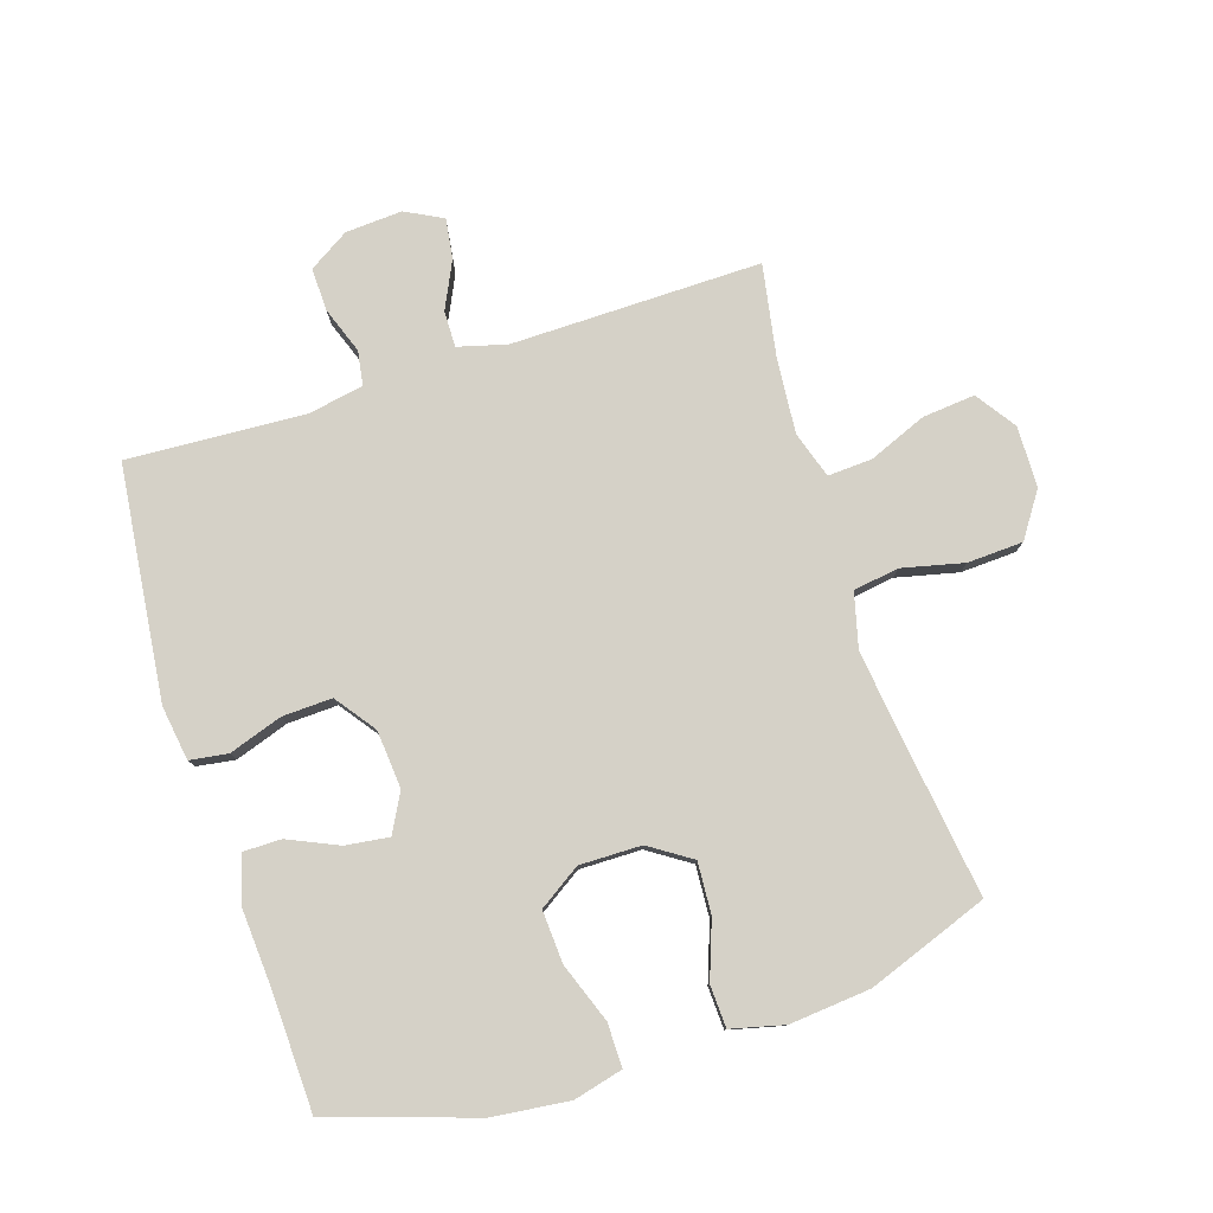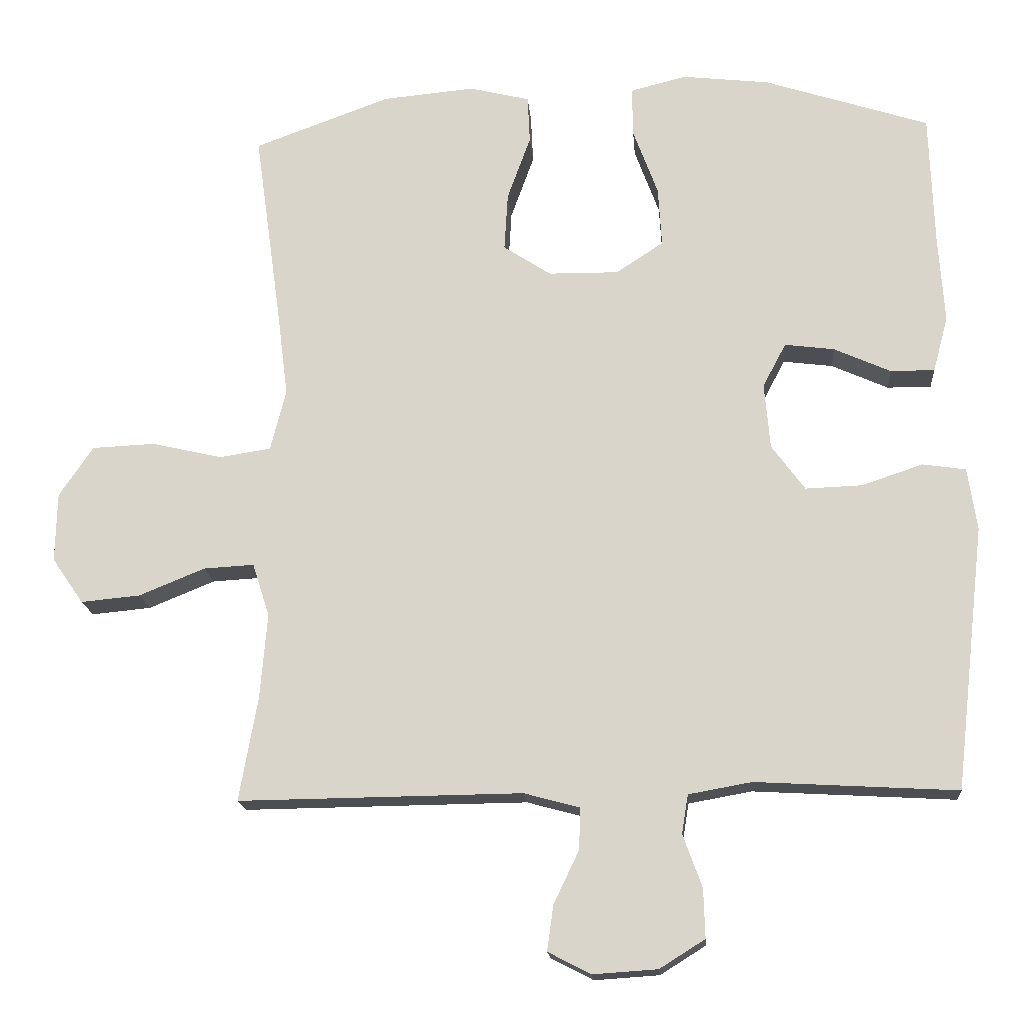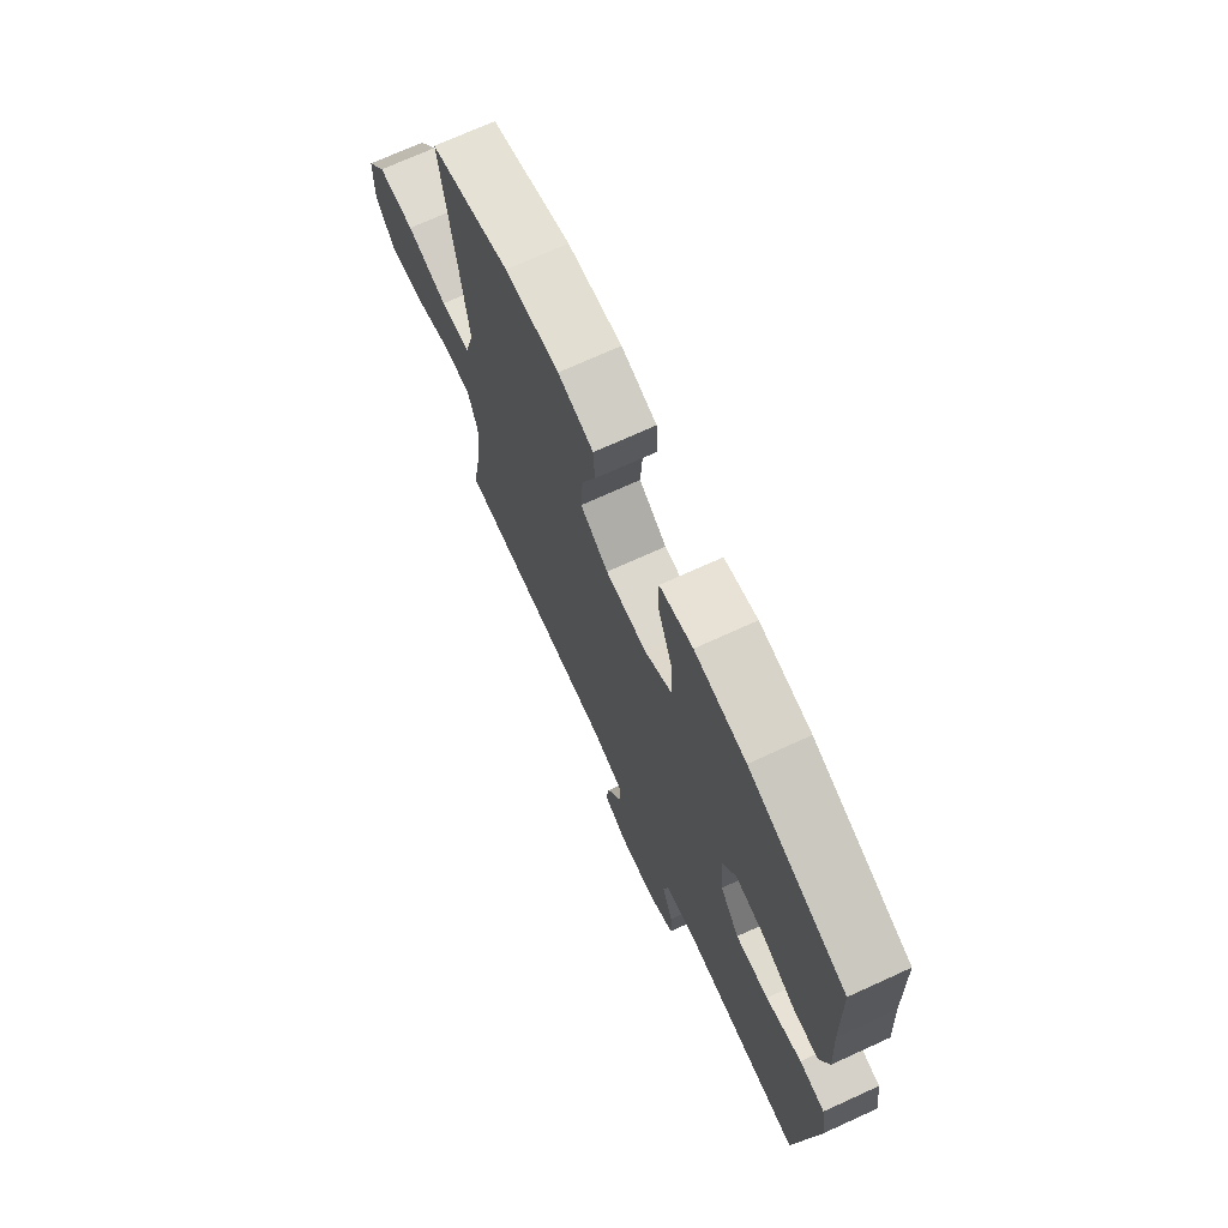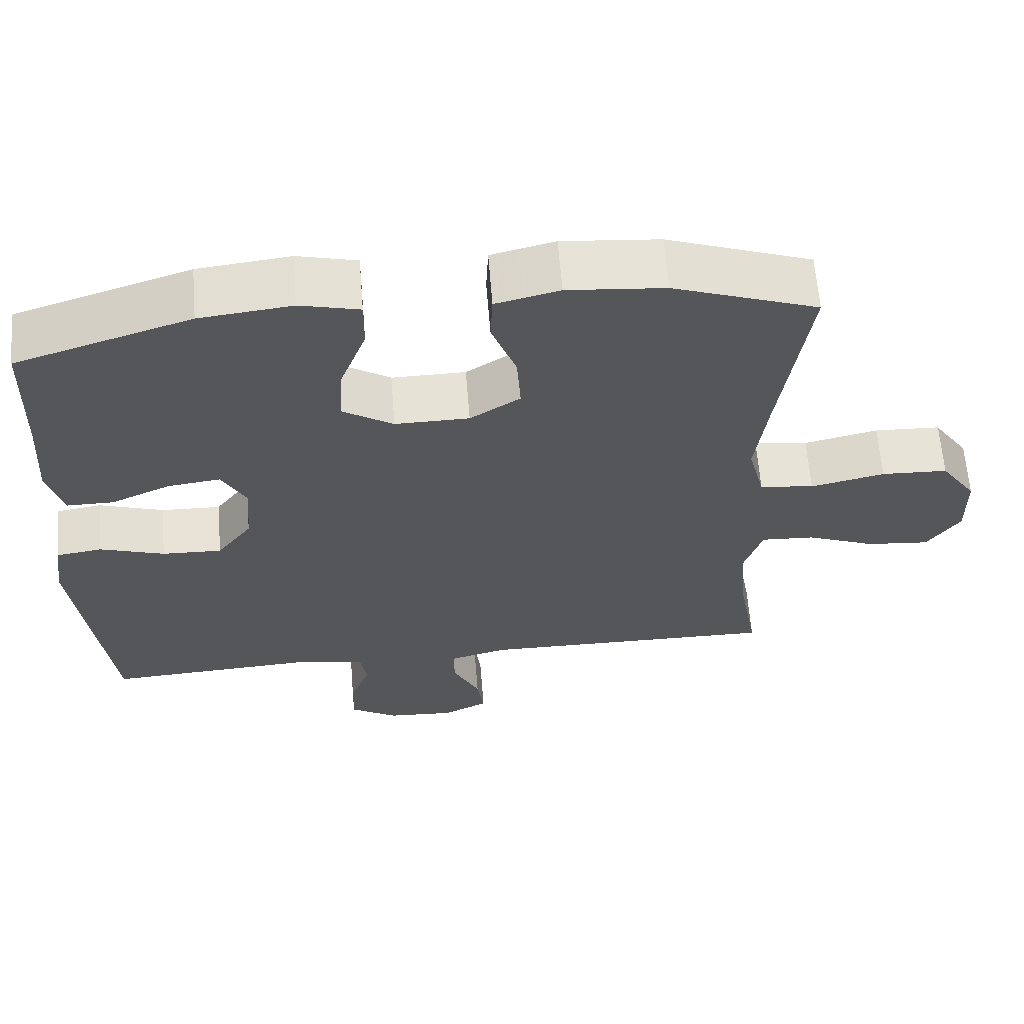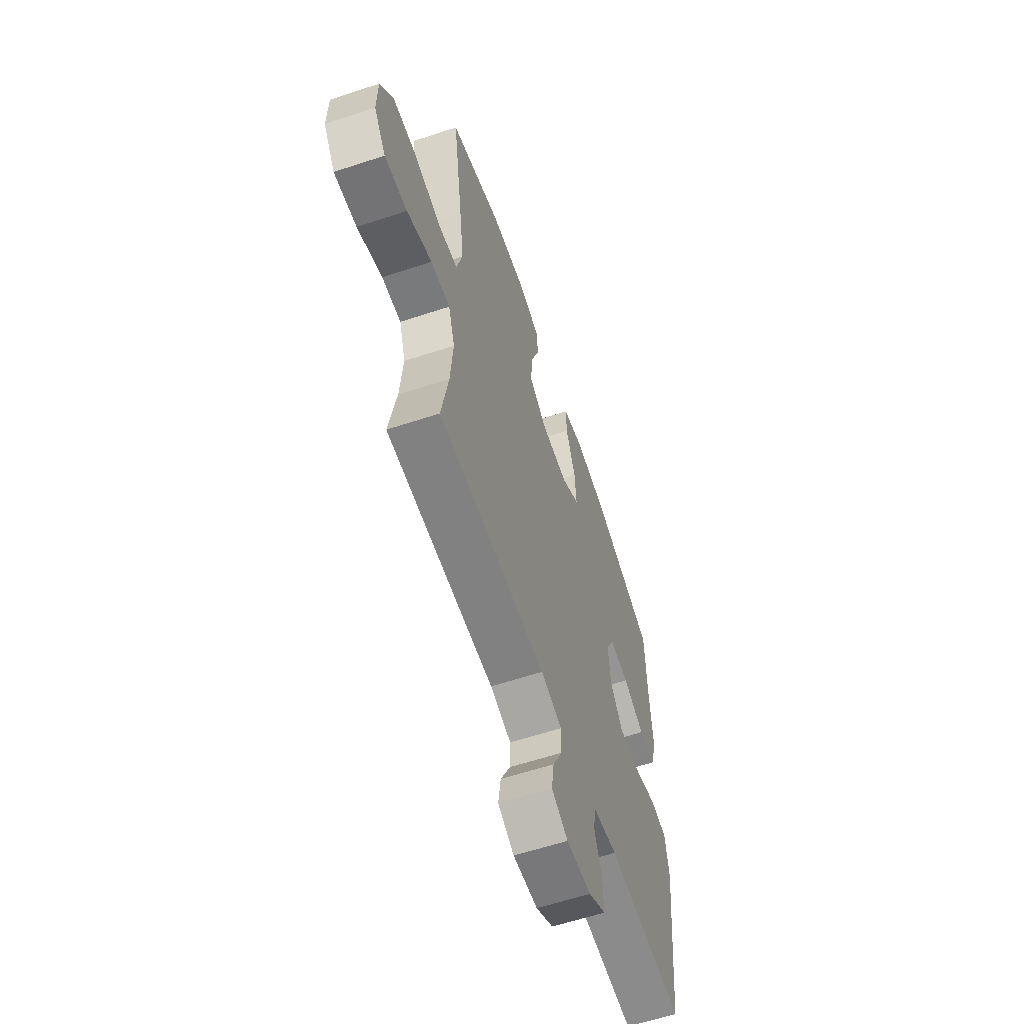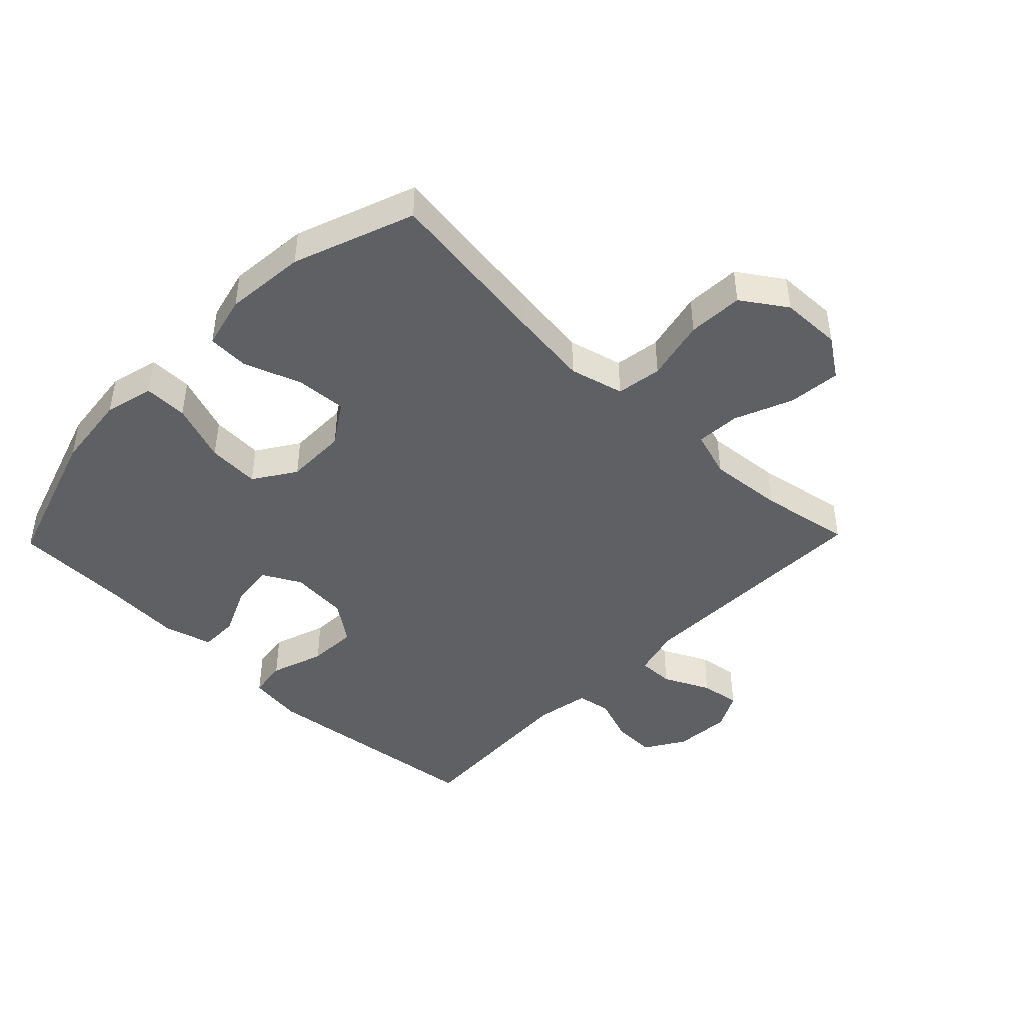
<metadata>
{"format":"obj","ext":"obj","renderer":"f3d","projection":"perspective","resolution":1024,"background":"white","views":[{"elev":79.1,"azim":-17.8,"up":"+Y"},{"elev":-17.0,"azim":-175.5,"up":"+Z"},{"elev":71.9,"azim":-114.5,"up":"+Z"},{"elev":63.5,"azim":-4.6,"up":"+Z"},{"elev":-61.0,"azim":108.6,"up":"+Z"},{"elev":-44.3,"azim":45.9,"up":"+Y"}]}
</metadata>
<code>
v -0.5 0.07 0.5
v -0.267 0.07 0.576
v -0.144 0.07 0.59
v -0.065 0.07 0.57
v -0.066 0.07 0.5
v -0.101 0.07 0.405
v -0.106 0.07 0.321
v -0.039 0.07 0.277
v 0.06 0.07 0.278
v 0.127 0.07 0.322
v 0.122 0.07 0.404
v 0.089 0.07 0.495
v 0.092 0.07 0.562
v 0.177 0.07 0.583
v 0.307 0.07 0.571
v 0.5 0.07 0.5
v 0.463 0.07 0.232
v 0.447 0.07 0.104
v 0.469 0.07 0.017
v 0.542 0.07 0.006
v 0.641 0.07 0.029
v 0.73 0.07 0.025
v 0.778 0.07 -0.046
v 0.78 0.07 -0.144
v 0.736 0.07 -0.208
v 0.652 0.07 -0.2
v 0.559 0.07 -0.162
v 0.488 0.07 -0.158
v 0.464 0.07 -0.233
v 0.474 0.07 -0.353
v 0.5 0.07 -0.5
v 0.1 0.07 -0.495
v 0.022 0.07 -0.516
v 0.023 0.07 -0.574
v 0.059 0.07 -0.649
v 0.068 0.07 -0.713
v 0.008 0.07 -0.744
v -0.083 0.07 -0.738
v -0.147 0.07 -0.698
v -0.145 0.07 -0.629
v -0.118 0.07 -0.555
v -0.127 0.07 -0.5
v -0.216 0.07 -0.484
v -0.5 0.07 -0.5
v -0.543 0.07 -0.128
v -0.53 0.07 -0.04
v -0.469 0.07 -0.031
v -0.383 0.07 -0.06
v -0.303 0.07 -0.063
v -0.256 0.07 0.001
v -0.248 0.07 0.094
v -0.281 0.07 0.156
v -0.351 0.07 0.147
v -0.431 0.07 0.111
v -0.493 0.07 0.111
v -0.514 0.07 0.189
v -0.506 0.07 0.312
v -0.5 0 0.5
v -0.267 0 0.576
v -0.144 0 0.59
v -0.065 0 0.57
v -0.066 0 0.5
v -0.101 0 0.405
v -0.106 0 0.321
v -0.039 0 0.277
v 0.06 0 0.278
v 0.127 0 0.322
v 0.122 0 0.404
v 0.089 0 0.495
v 0.092 0 0.562
v 0.177 0 0.583
v 0.307 0 0.571
v 0.5 0 0.5
v 0.463 0 0.232
v 0.447 0 0.104
v 0.469 0 0.017
v 0.542 0 0.006
v 0.641 0 0.029
v 0.73 0 0.025
v 0.778 0 -0.046
v 0.78 0 -0.144
v 0.736 0 -0.208
v 0.652 0 -0.2
v 0.559 0 -0.162
v 0.488 0 -0.158
v 0.464 0 -0.233
v 0.474 0 -0.353
v 0.5 0 -0.5
v 0.1 0 -0.495
v 0.022 0 -0.516
v 0.023 0 -0.574
v 0.059 0 -0.649
v 0.068 0 -0.713
v 0.008 0 -0.744
v -0.083 0 -0.738
v -0.147 0 -0.698
v -0.145 0 -0.629
v -0.118 0 -0.555
v -0.127 0 -0.5
v -0.216 0 -0.484
v -0.5 0 -0.5
v -0.543 0 -0.128
v -0.53 0 -0.04
v -0.469 0 -0.031
v -0.383 0 -0.06
v -0.303 0 -0.063
v -0.256 0 0.001
v -0.248 0 0.094
v -0.281 0 0.156
v -0.351 0 0.147
v -0.431 0 0.111
v -0.493 0 0.111
v -0.514 0 0.189
v -0.506 0 0.312
f 54 55 56 57
f 53 54 57 1
f 52 53 1 2
f 51 52 2 3
f 50 51 3 4
f 45 46 47 48
f 43 44 45 48
f 42 43 48 49
f 38 39 40 41
f 38 41 42
f 37 38 42
f 34 35 36 37
f 33 34 37 42
f 32 33 42 49
f 30 31 32 49
f 24 25 26 27
f 24 27 28
f 23 24 28
f 20 21 22 23
f 19 20 23 28
f 18 19 28 29
f 14 15 16 17
f 14 17 18
f 11 12 13 14
f 10 11 14 18
f 9 10 18 29
f 50 4 5 6
f 50 6 7
f 29 30 49 50
f 8 9 29 50
f 7 8 50
f 114 113 112 111
f 58 114 111 110
f 59 58 110 109
f 60 59 109 108
f 61 60 108 107
f 105 104 103 102
f 105 102 101 100
f 106 105 100 99
f 98 97 96 95
f 99 98 95
f 99 95 94
f 94 93 92 91
f 99 94 91 90
f 106 99 90 89
f 106 89 88 87
f 84 83 82 81
f 85 84 81
f 85 81 80
f 80 79 78 77
f 85 80 77 76
f 86 85 76 75
f 74 73 72 71
f 75 74 71
f 71 70 69 68
f 75 71 68 67
f 86 75 67 66
f 63 62 61 107
f 64 63 107
f 107 106 87 86
f 107 86 66 65
f 107 65 64
f 1 58 59 2
f 2 59 60 3
f 3 60 61 4
f 4 61 62 5
f 5 62 63 6
f 6 63 64 7
f 7 64 65 8
f 8 65 66 9
f 9 66 67 10
f 10 67 68 11
f 11 68 69 12
f 12 69 70 13
f 13 70 71 14
f 14 71 72 15
f 15 72 73 16
f 16 73 74 17
f 17 74 75 18
f 18 75 76 19
f 19 76 77 20
f 20 77 78 21
f 21 78 79 22
f 22 79 80 23
f 23 80 81 24
f 24 81 82 25
f 25 82 83 26
f 26 83 84 27
f 27 84 85 28
f 28 85 86 29
f 29 86 87 30
f 30 87 88 31
f 31 88 89 32
f 32 89 90 33
f 33 90 91 34
f 34 91 92 35
f 35 92 93 36
f 36 93 94 37
f 37 94 95 38
f 38 95 96 39
f 39 96 97 40
f 40 97 98 41
f 41 98 99 42
f 42 99 100 43
f 43 100 101 44
f 44 101 102 45
f 45 102 103 46
f 46 103 104 47
f 47 104 105 48
f 48 105 106 49
f 49 106 107 50
f 50 107 108 51
f 51 108 109 52
f 52 109 110 53
f 53 110 111 54
f 54 111 112 55
f 55 112 113 56
f 56 113 114 57
f 57 114 58 1

</code>
